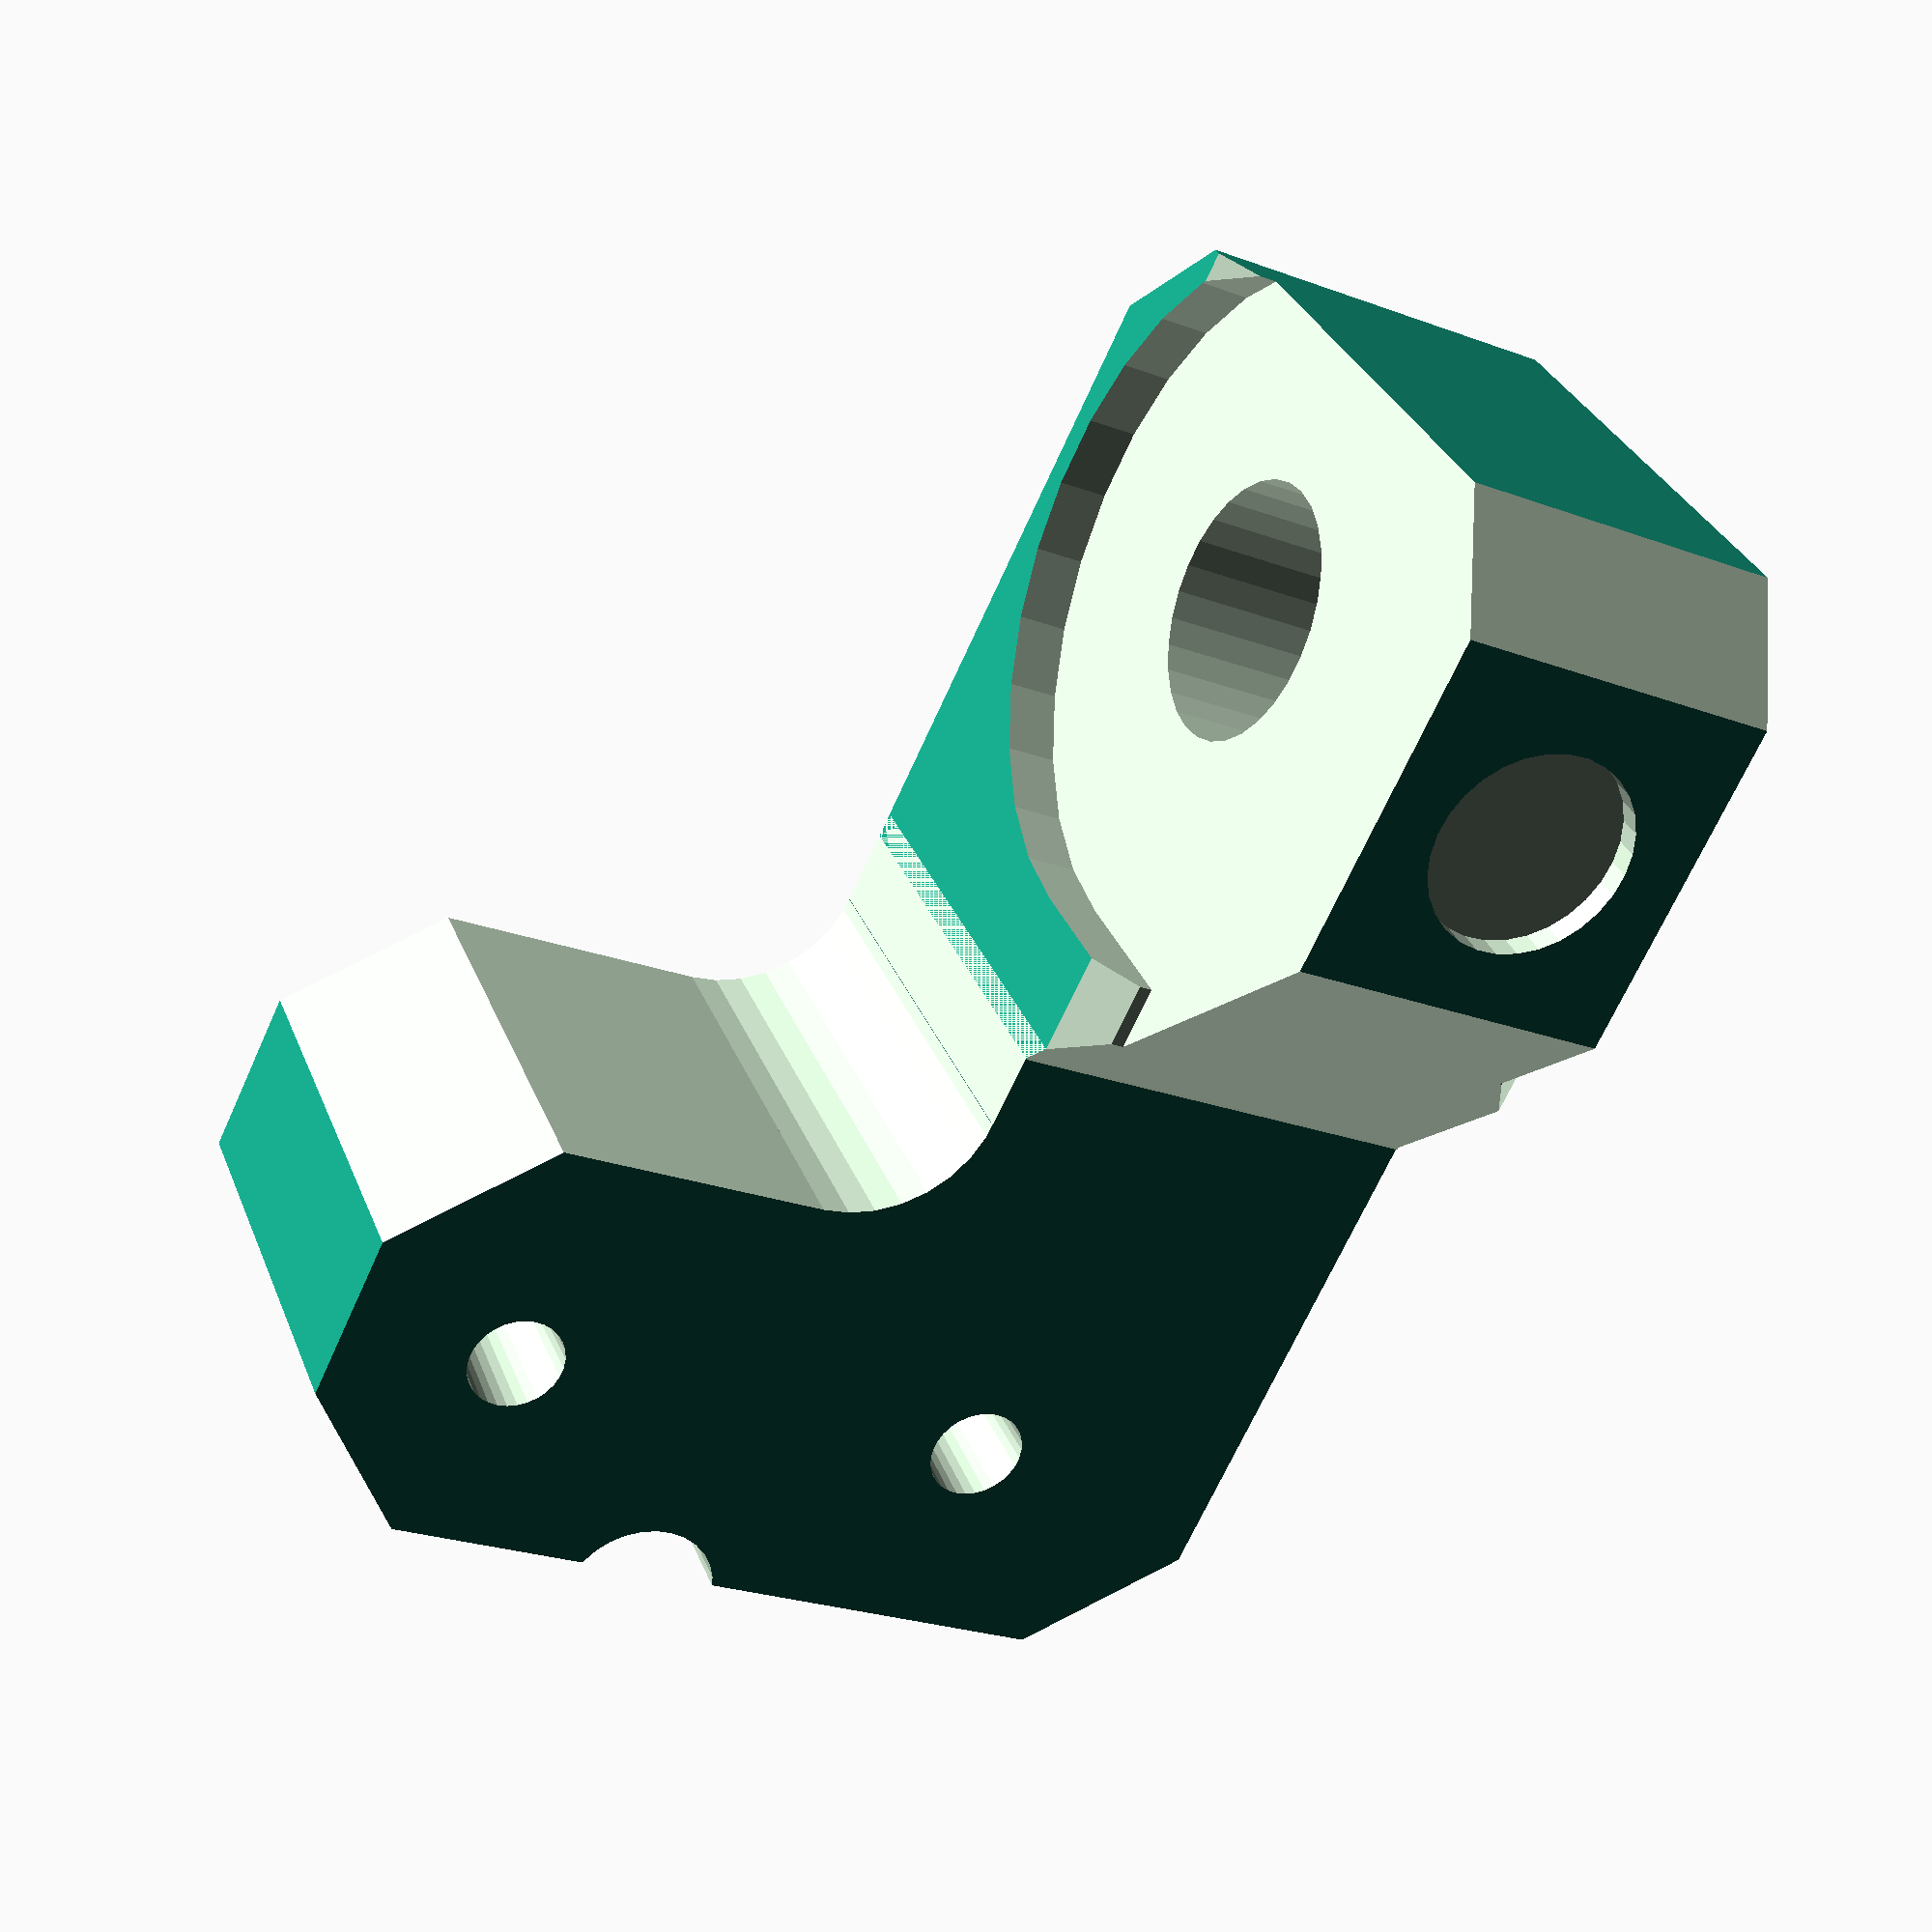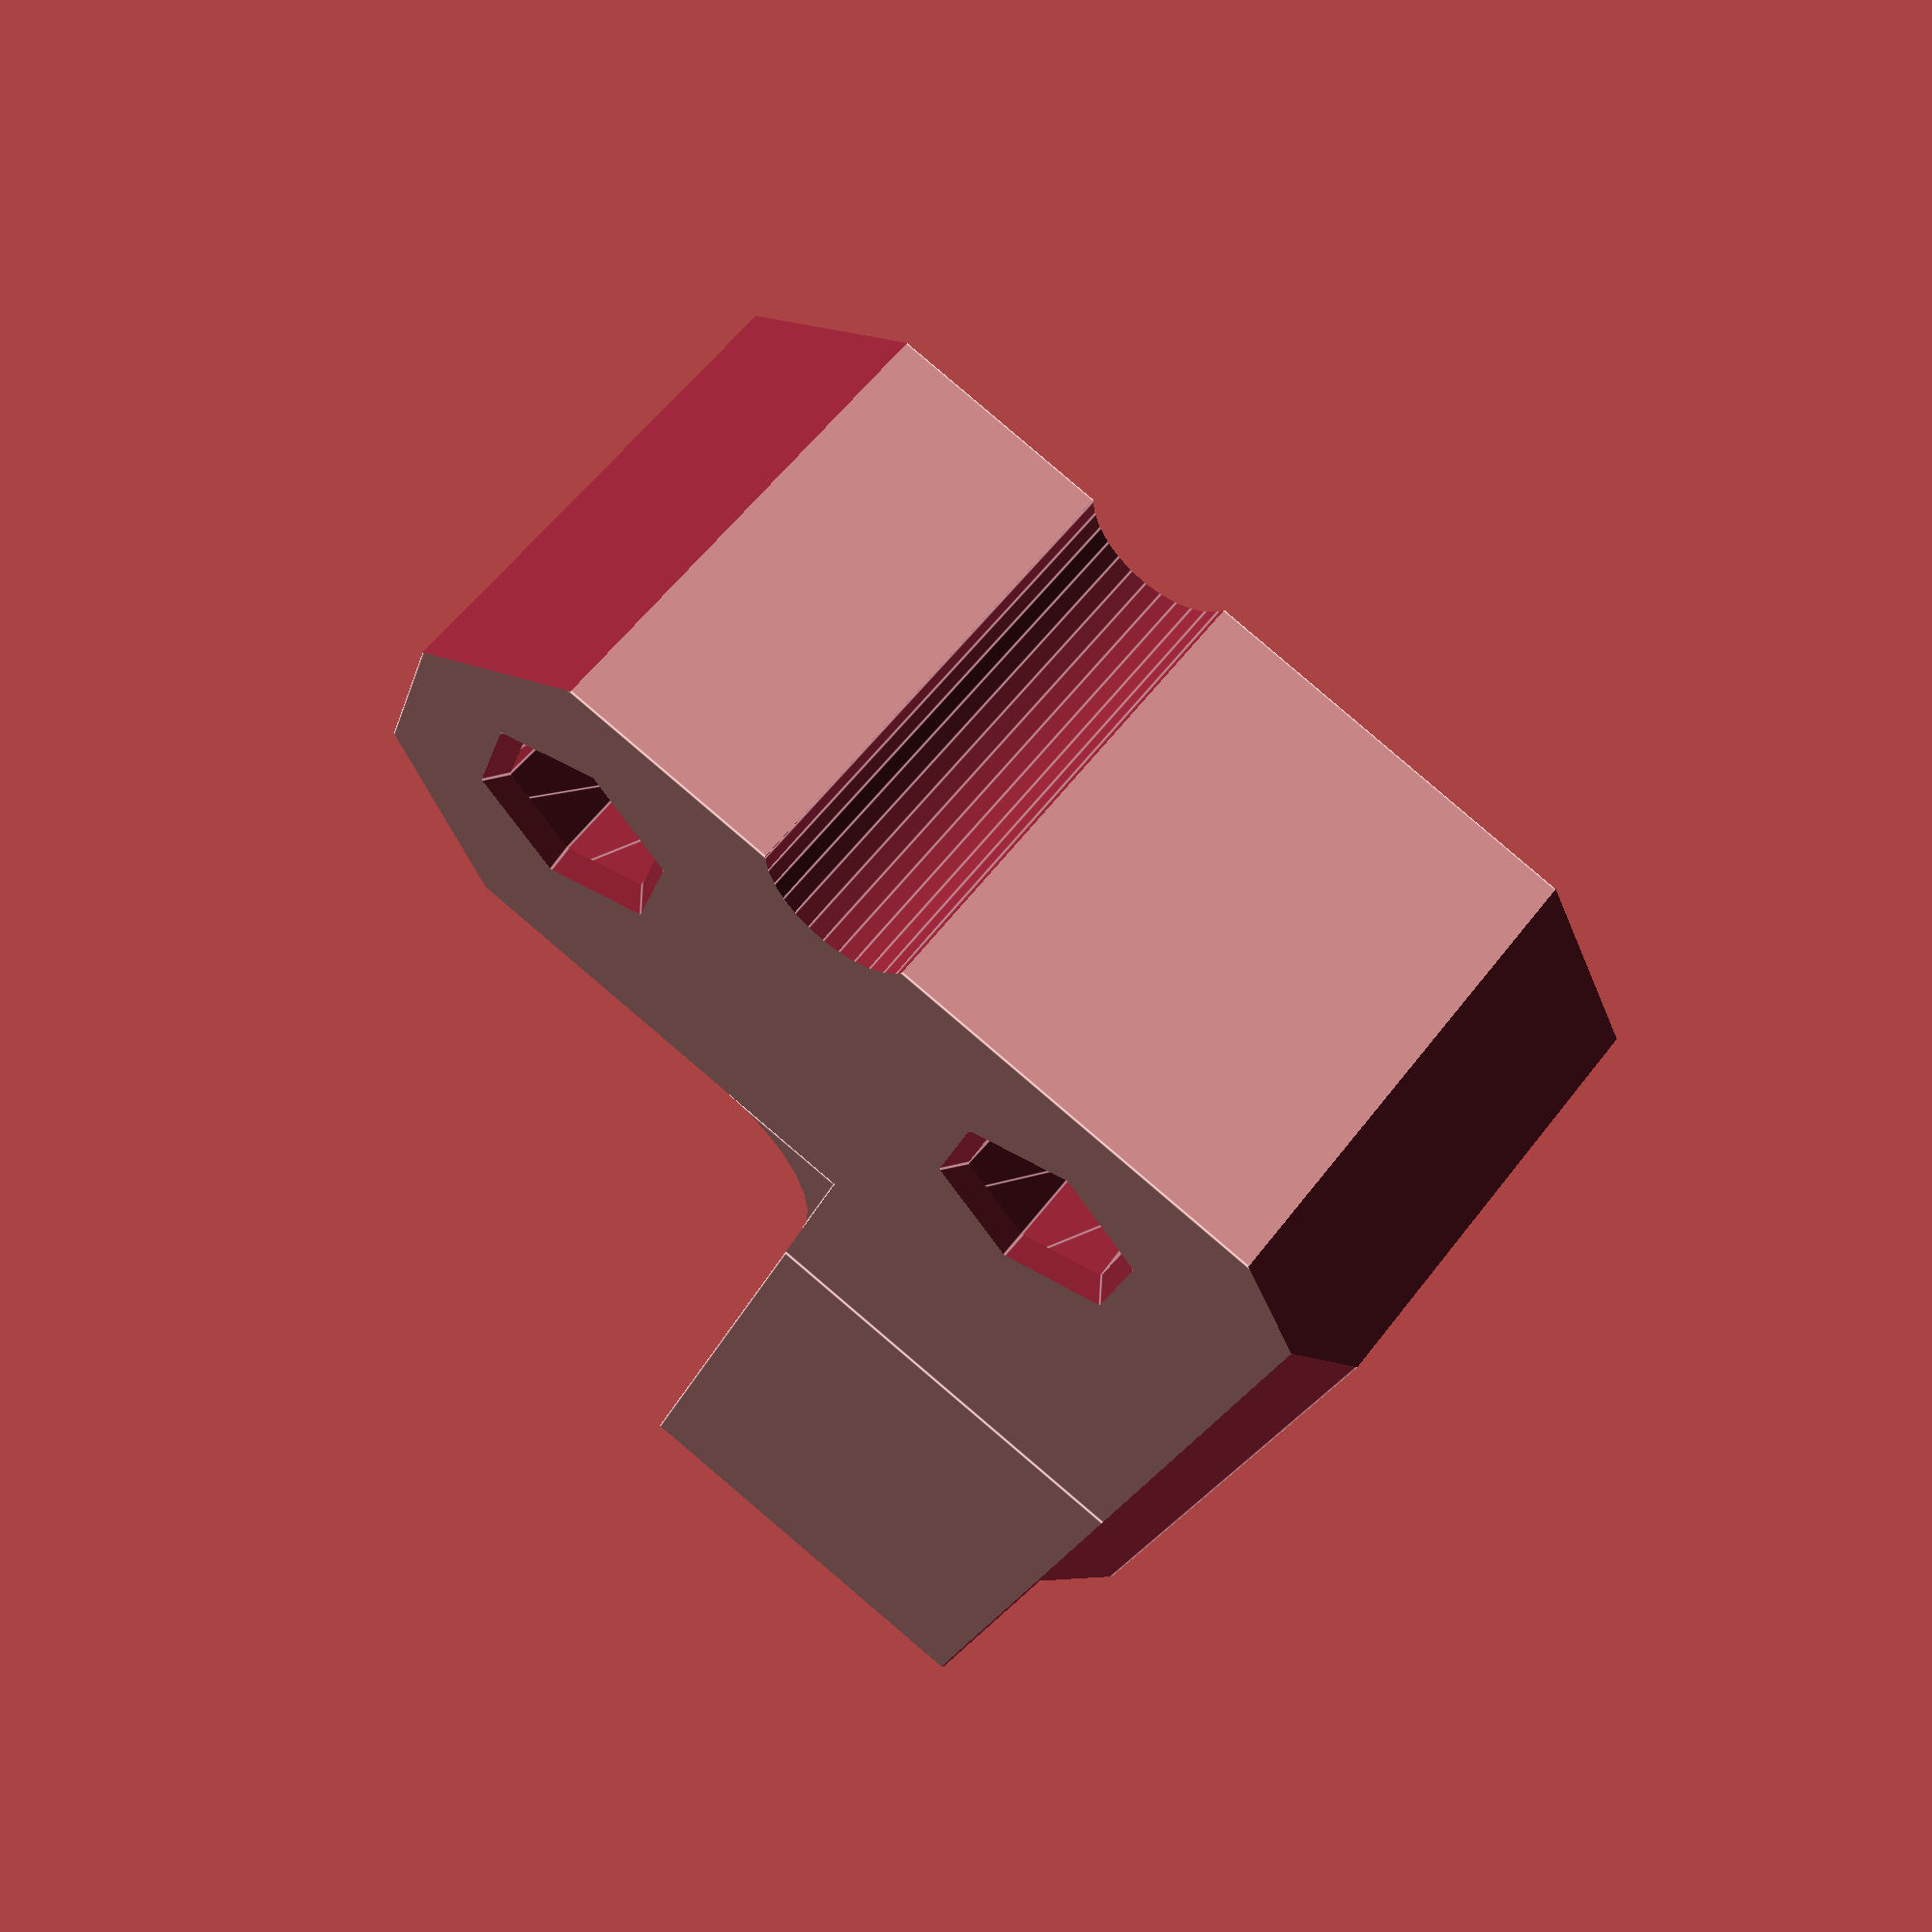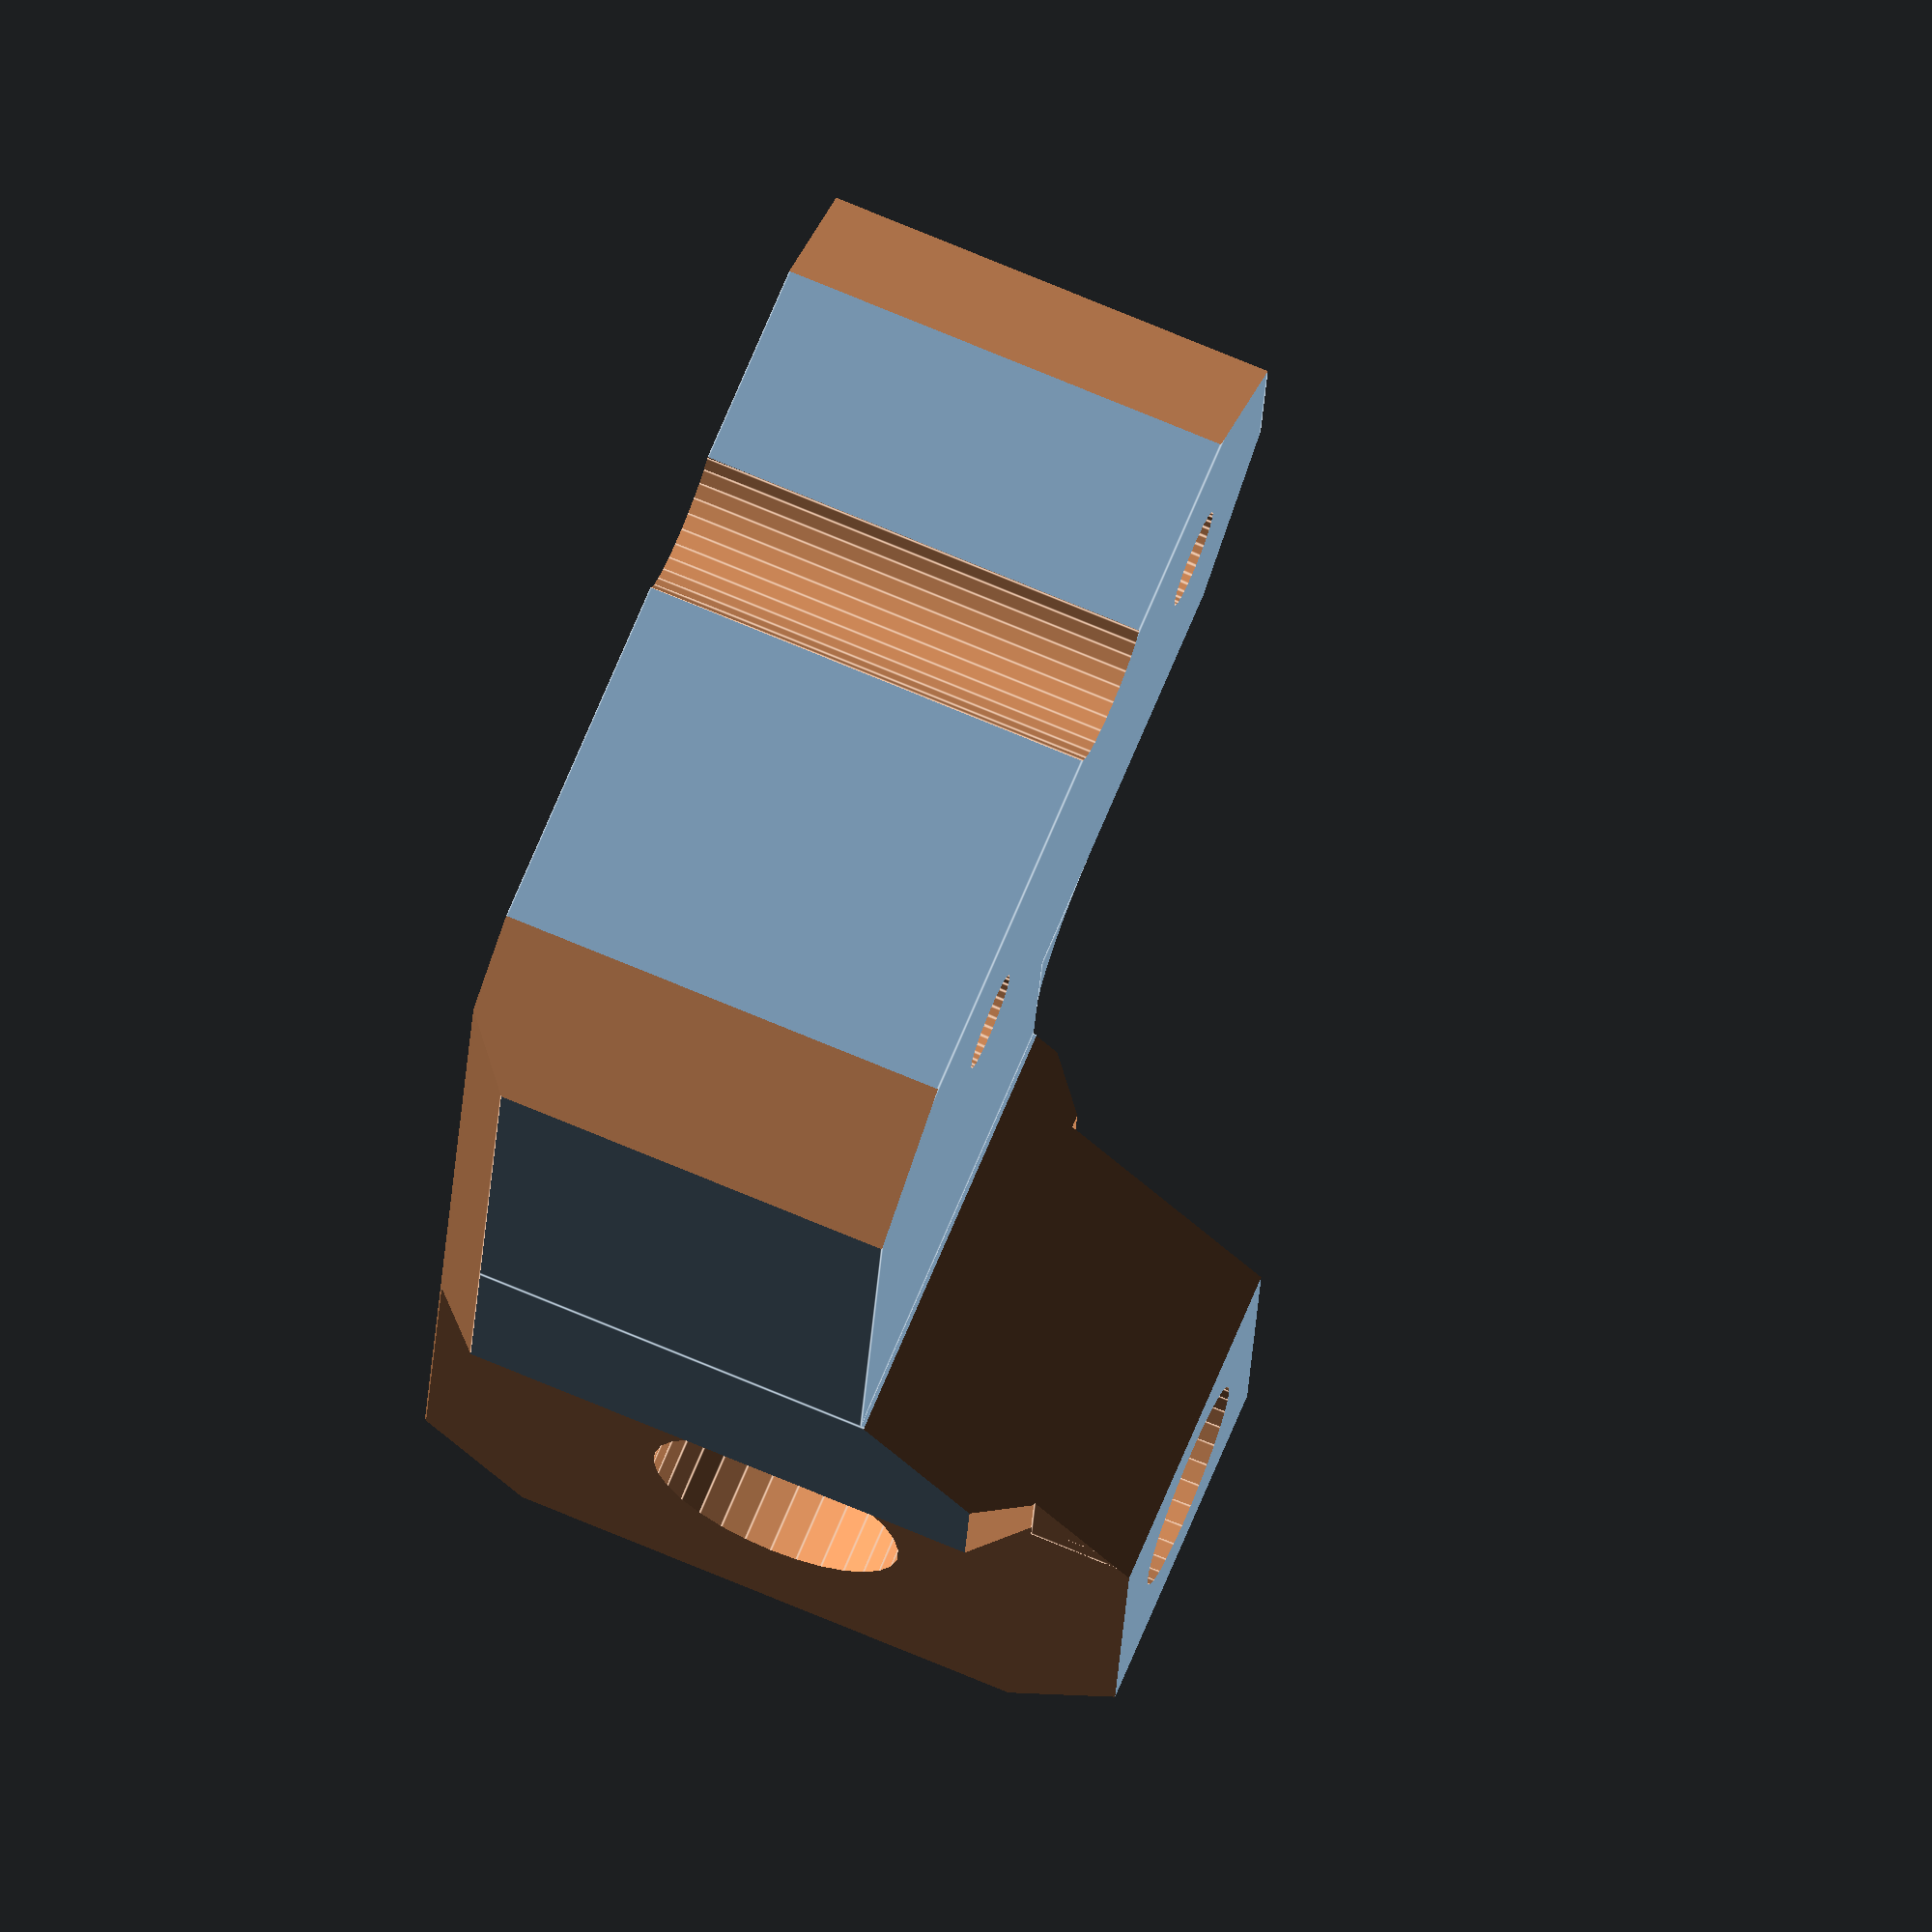
<openscad>
// PRUSA iteration3
// PSU-Y reinforcement part 
// GNU GPL v3
// Josef Průša <iam@josefprusa.cz> and contributors
// http://www.reprap.org/wiki/Prusa_Mendel
// http://prusamendel.org

module base()
{
union(){
    difference(){
        union(){
        translate([ 5, -23, 0 ]) cube([ 25, 38, 17.5 ]);  // horizontal plate
        translate([ -23, -2, 0 ]) cube([ 28, 17, 28 ]);  // Y_Corner block    
        }
        translate( [ 4 , -25 , -1 ] ) cube( [ 9 , 23 , 20 ] );  //  holder side cut
    }
    difference(){    
        translate([ 8, -7, 0 ]) cube([ 5, 5, 17.5 ]);  // fillet block
        translate([ 8, -7, -1 ]) cylinder( h = 28, r = 5, $fn=30);  // fillet cut
        }
    }
}


module cutout()
    {

    translate([ 22, 4 , -2 ]) cylinder( h = 20, r = 1.7, $fn=30);  // M3 hole A
    translate([ 22, 4 , 8 ]) cylinder( h = 10, r1 = 1.7, r2=1.9,$fn=30);  // M3 hole A
    translate([ 22, 4 , -1 ]) cylinder( h = 5, r1 = 3.4, r2=3.2,$fn=6);  // M3 nut body A        
    translate([ 22, 4 , -1 ]) cylinder( h = 5, r2 = 0.1, r1 = 5, $fn=6);  // M3 nut hole fillet A
    #translate([ 22, 4 , 4.2 ]) cube([ 3.3 , 5.8 , 0.4 ], center = true ); // bridge force A
        
    translate([ 22, -16 , -2 ]) cylinder( h = 20, r = 1.7, $fn=30);  // M3 hole B
    translate([ 22, -16 , 8 ]) cylinder( h = 10, r1 = 1.7, r2=1.9, $fn=30);  // M3 hole B
    translate([ 22, -16 , -1 ]) cylinder( h = 5, r1 = 3.4, r2=3.2, $fn=6);  // M3 nut body B
    translate([ 22, -16 , -1 ]) cylinder( h = 5, r2 = 0.1, r1 = 5, $fn=6);  // M3 nut hole B fillet
    #translate([ 22, -16 , 4.2 ]) cube([ 3.3 , 5.8 , 0.4 ], center = true ); // bridge force B

    translate([ -13, 14 , 14 ]) rotate([90,0,0]) cylinder( h = 25, r = 4.9625, $fn=30);  // threaded rod
    
    translate([ -13, 0 , 14 ]) rotate([90,0,0]) cylinder( h = 4, r = 13, $fn=30);  // washer
    translate([ -29, -7 , 14 ])  cube([ 29, 7, 18 ]);  // washer upper cut
    
    translate([ -24, 13 , -1 ]) cube([ 20, 15, 30 ]);  // Y_Corner cutaway

    //vertical corners 45 degree cut
    translate( [ 12, -31 , -2 ] ) rotate( [0,0,45] ) cube([ 10 , 10 , 21 ]);  
    translate([ 31,  9, -2 ])  rotate( [0,0,45] ) cube([ 10, 10, 21 ]);  
    translate([ 31, -31, -2 ]) rotate( [0,0,45] ) cube([ 10, 10, 21 ]);  

    // horizontal corners 45 degree cut
    translate([ -8.5, -8, 31 ]) rotate( [0,45,0] ) cube([ 19, 40, 20 ]);  
    translate([ -31, -6, 30 ]) rotate( [0,45,0])  cube([ 10, 35, 10 ]);  
    translate([ -31, -6, -2 ]) rotate( [0,45,0] ) cube([ 10, 35, 10 ]);  
    translate([ -26, -4,  2.5 ]) rotate( [45,0,0] ) cube([ 5, 5, 5 ]);  
    translate([ -1, -4, 16.5 ]) rotate( [45,0,0] ) cube([ 5, 5, 5 ]);  
    translate([ -1, -5, 20 ]) cube([ 5, 5, 5 ]);  
    translate([ -5, 16.6, 20.5 ]) rotate( [45,0,0] ) cube([ 6, 5, 5 ]);  
    translate([ -5, 13, 24 ]) cube([ 6, 5, 5 ]);  
    translate([ -30, 15, -5 ]) rotate( [45,0,0] ) cube([ 70, 5, 5 ]);  
    
    translate([ 31, -7, -1 ]) rotate([0,0,45]) cylinder( h = 25, r = 3, $fn=30);  
    translate([ -12, 6.5, 27 ]) rotate([0,0,45]) cylinder( h = 25, r = 4, $fn=30);  
    
    translate([ -5, 9, 1.5 ]) cube([ 21, 0.5, 14 ]);  
    translate([ -5, 6, 1.5 ]) cube([ 20, 0.5, 14 ]);  
    translate([ -5, 3, 1.5 ]) cube([ 19, 0.5, 14 ]);  
    translate([ -21, 2, 5 ]) cube([ 0.5, 9, 18 ]);  
    }

module final_part(){
difference()
{
    base();
    cutout();
    }
}

final_part();
    

</openscad>
<views>
elev=148.5 azim=295.6 roll=199.0 proj=p view=wireframe
elev=301.9 azim=252.1 roll=216.8 proj=p view=edges
elev=284.0 azim=275.9 roll=292.5 proj=o view=edges
</views>
